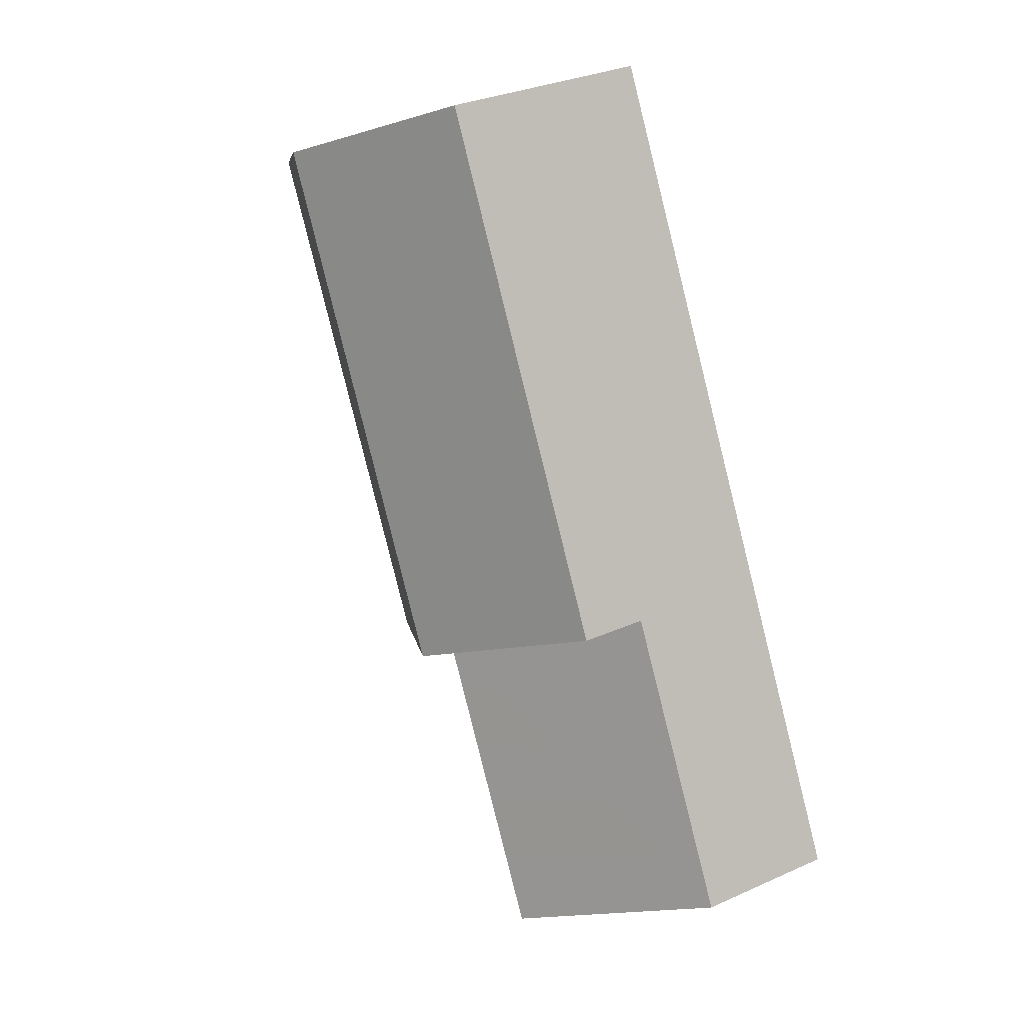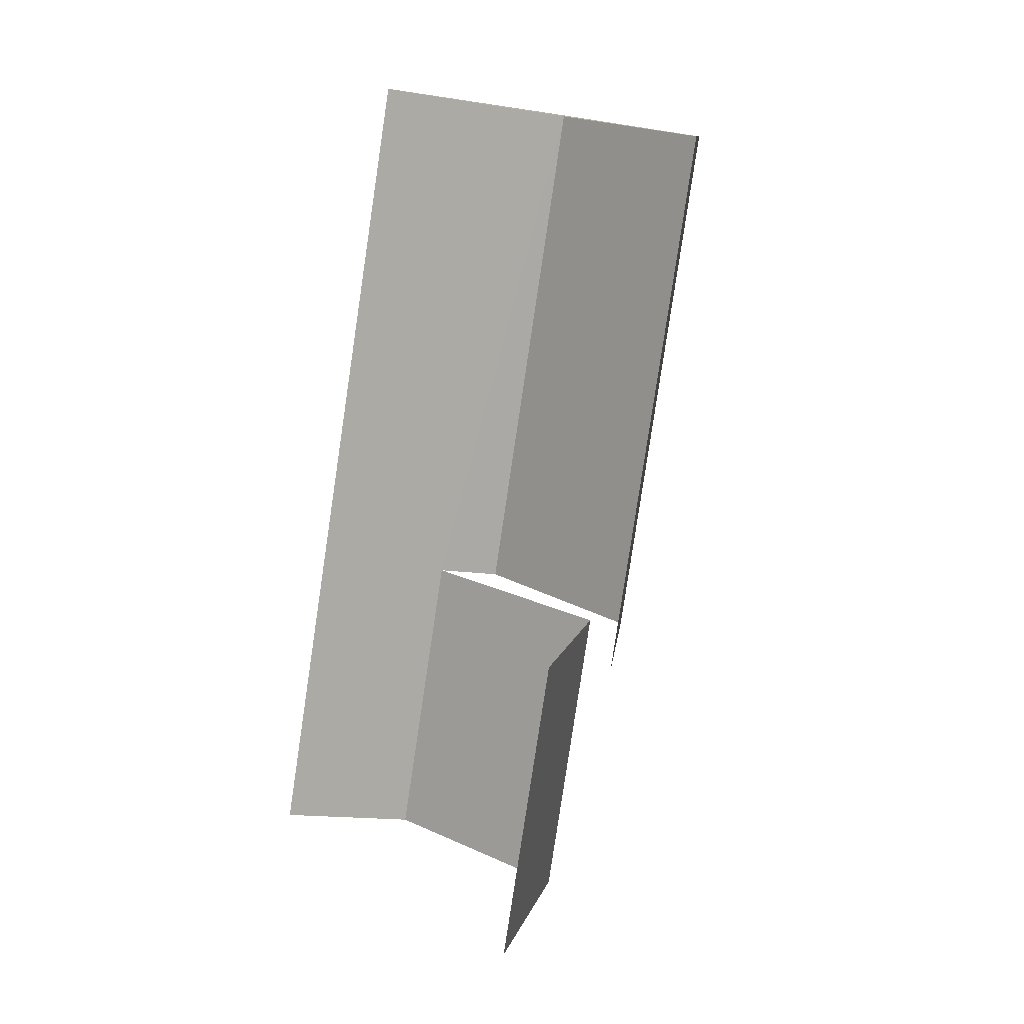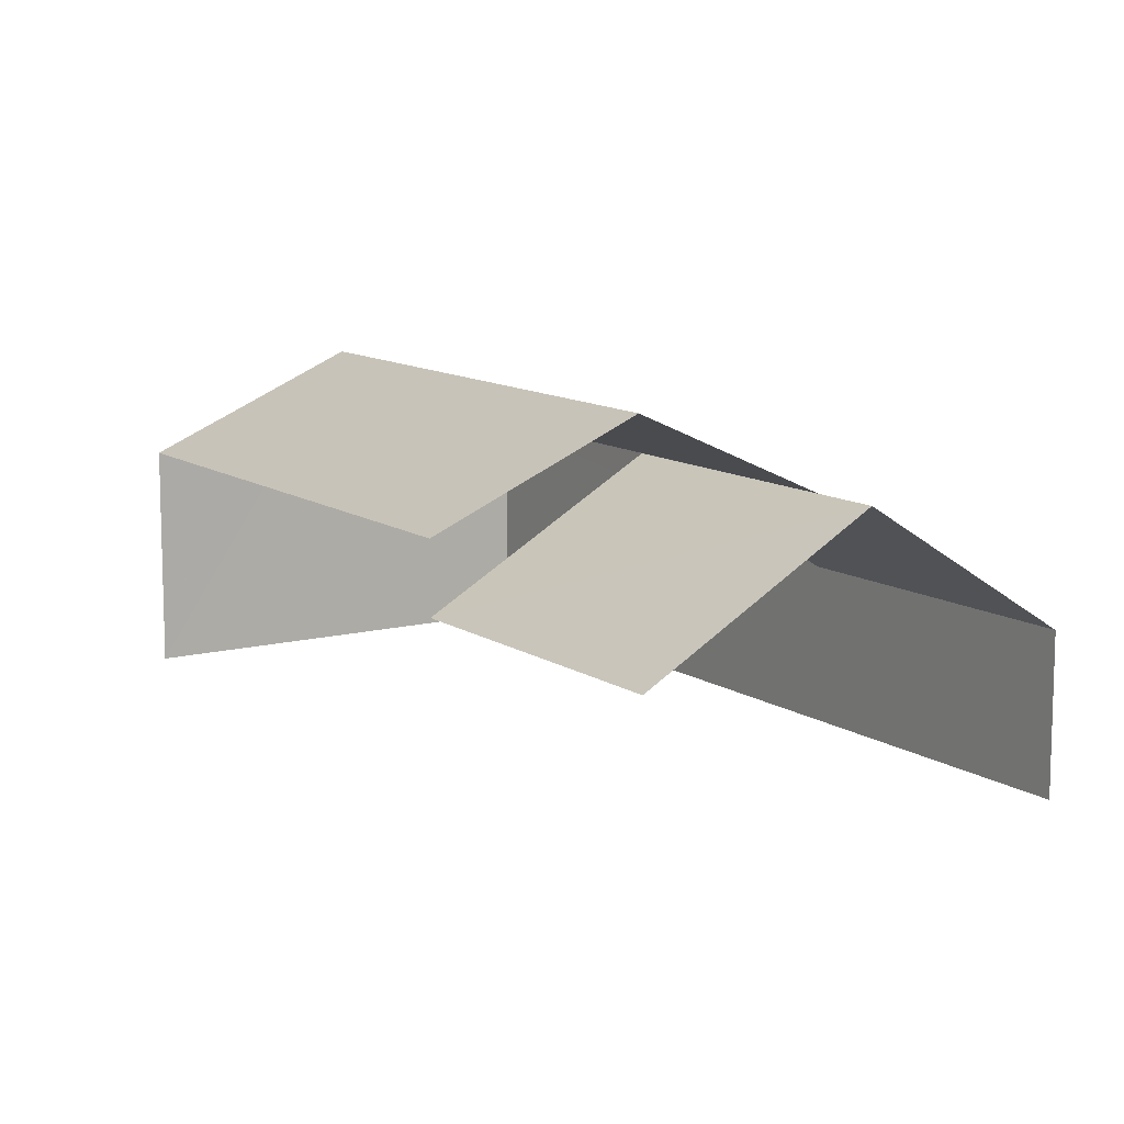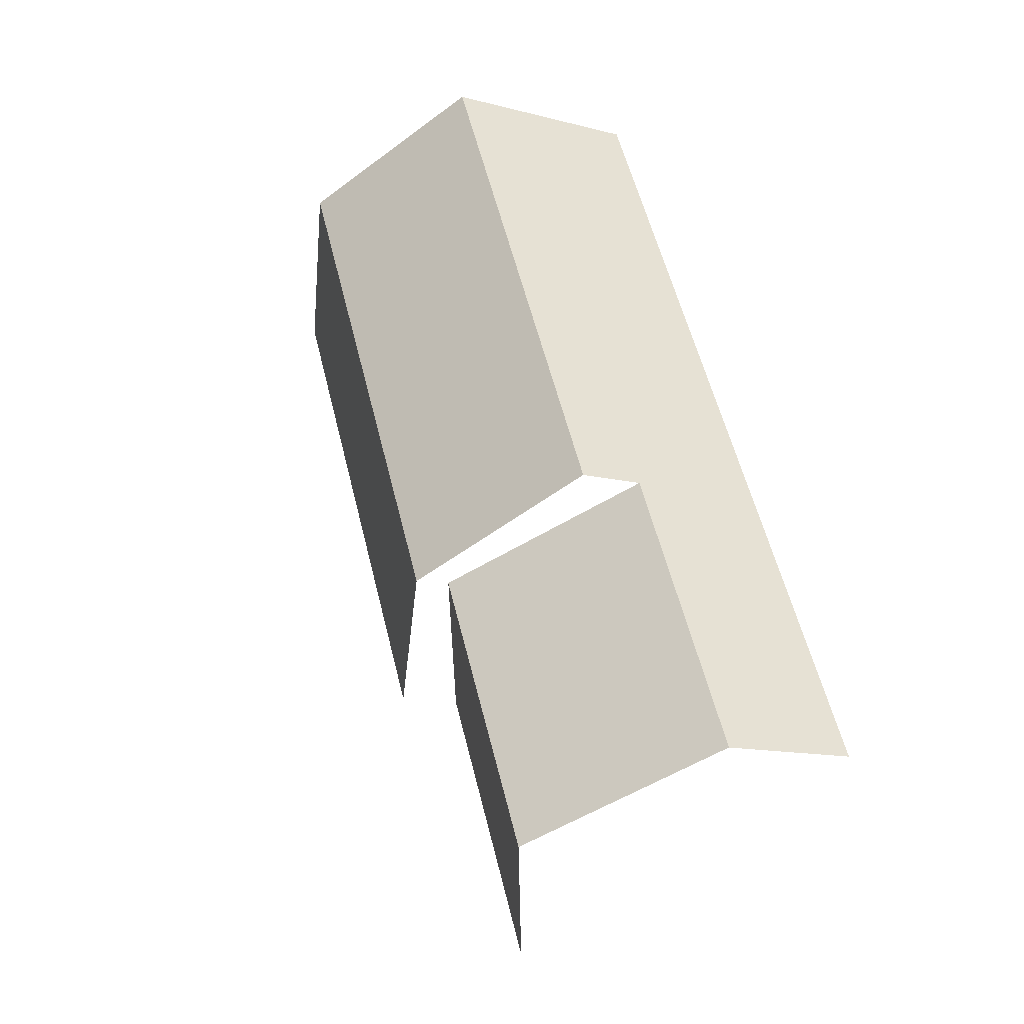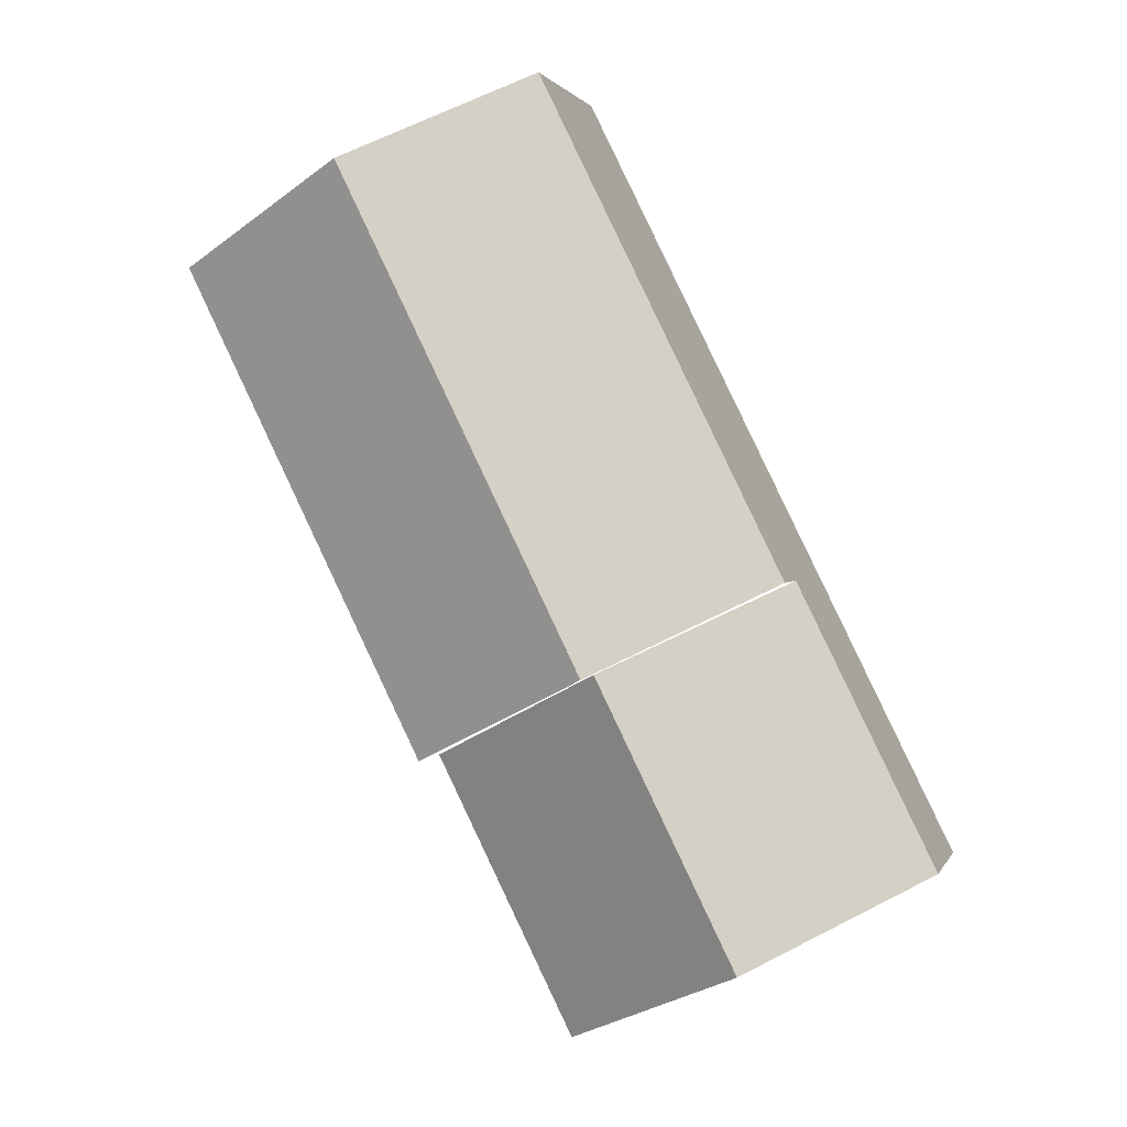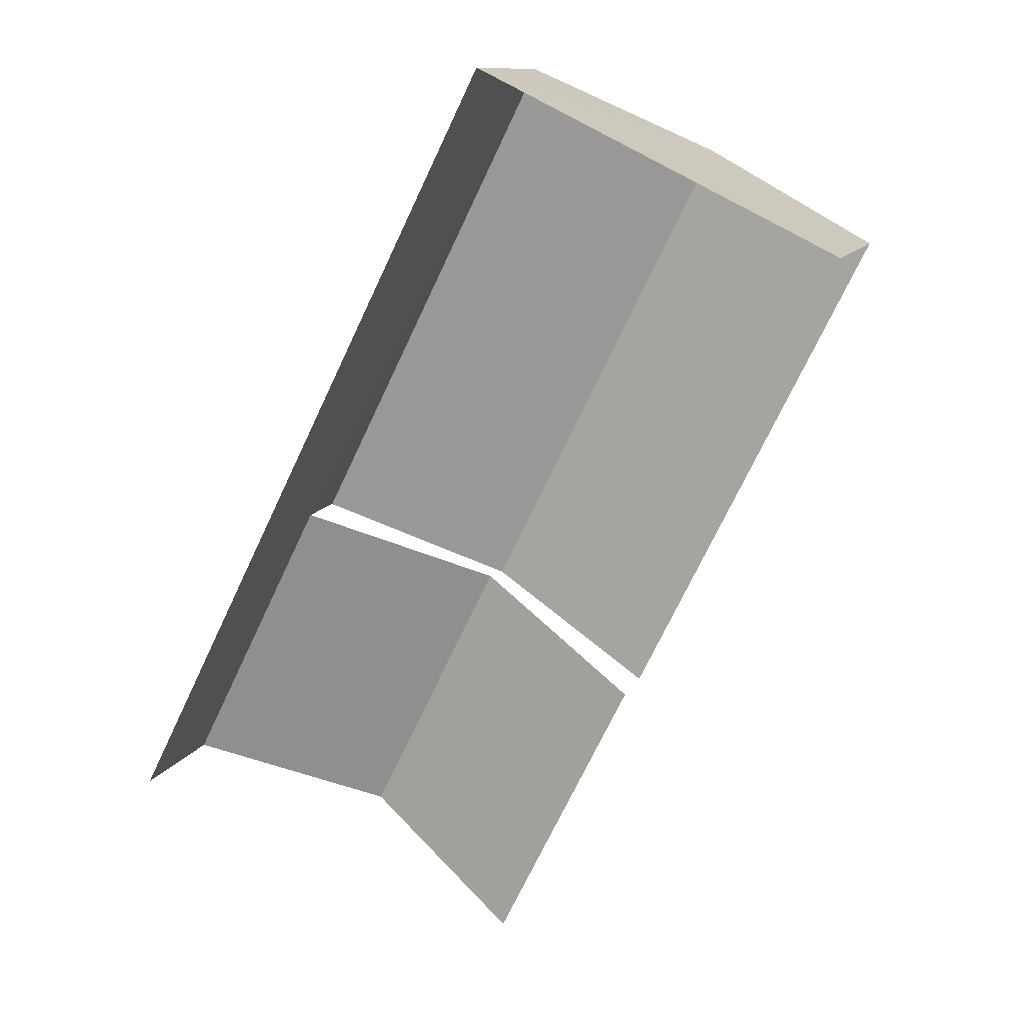
<metadata>
{"format":"obj","ext":"obj","renderer":"f3d","projection":"perspective","resolution":1024,"background":"white","views":[{"elev":30.6,"azim":57.1,"up":"+Y"},{"elev":-14.4,"azim":-109.4,"up":"+Y"},{"elev":11.2,"azim":-6.2,"up":"+Z"},{"elev":-12.9,"azim":58.4,"up":"+Y"},{"elev":1.8,"azim":14.6,"up":"+Y"},{"elev":11.1,"azim":-163.5,"up":"+Y"}]}
</metadata>
<code>
v -2.256e+05 -1.284e+05 11.41
v -2.256e+05 -1.283e+05 11.41
v -2.256e+05 -1.283e+05 11.41
v -2.256e+05 -1.284e+05 11.41
v -2.256e+05 -1.283e+05 16.02
v -2.256e+05 -1.284e+05 16.02
v -2.256e+05 -1.284e+05 13.91
v -2.256e+05 -1.283e+05 13.91
v -2.256e+05 -1.283e+05 16.64
v -2.256e+05 -1.283e+05 15.09
v -2.256e+05 -1.283e+05 15.09
v -2.256e+05 -1.283e+05 16.64
v -2.256e+05 -1.283e+05 13.91
v -2.256e+05 -1.284e+05 13.91
v -2.256e+05 -1.283e+05 15.09
v -2.256e+05 -1.283e+05 15.09
f 1 2 3
f 1 4 2
f 14 4 6
f 4 1 6
f 1 7 6
f 16 15 13
f 15 2 13
f 13 4 14
f 13 2 4
f 8 10 5
f 10 12 5
f 5 16 13
f 5 12 16
f 5 6 7
f 8 5 7
f 9 10 11
f 9 12 10
f 13 14 6
f 5 13 6
f 12 15 16
f 12 9 15
f 11 3 9
f 3 2 9
f 2 15 9
f 11 8 3
f 3 8 1
f 11 10 8
f 1 8 7

</code>
